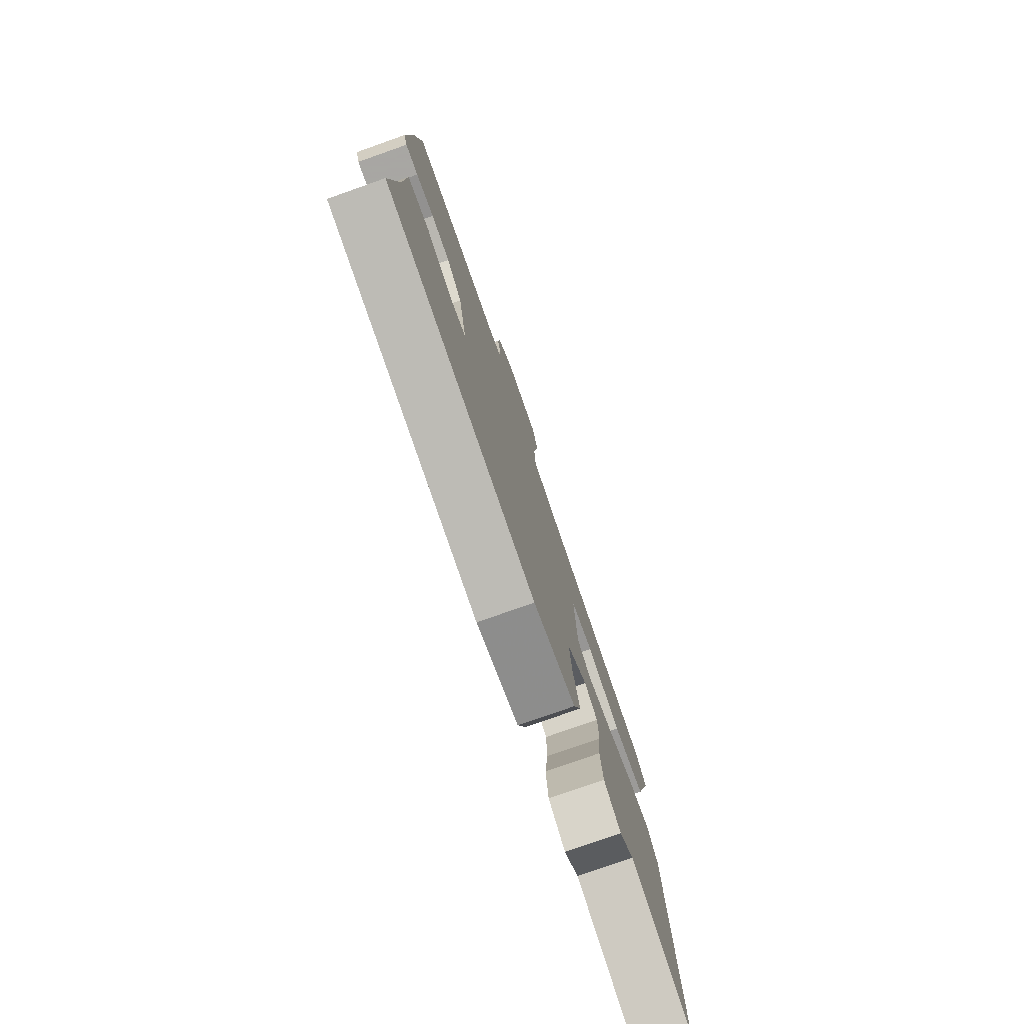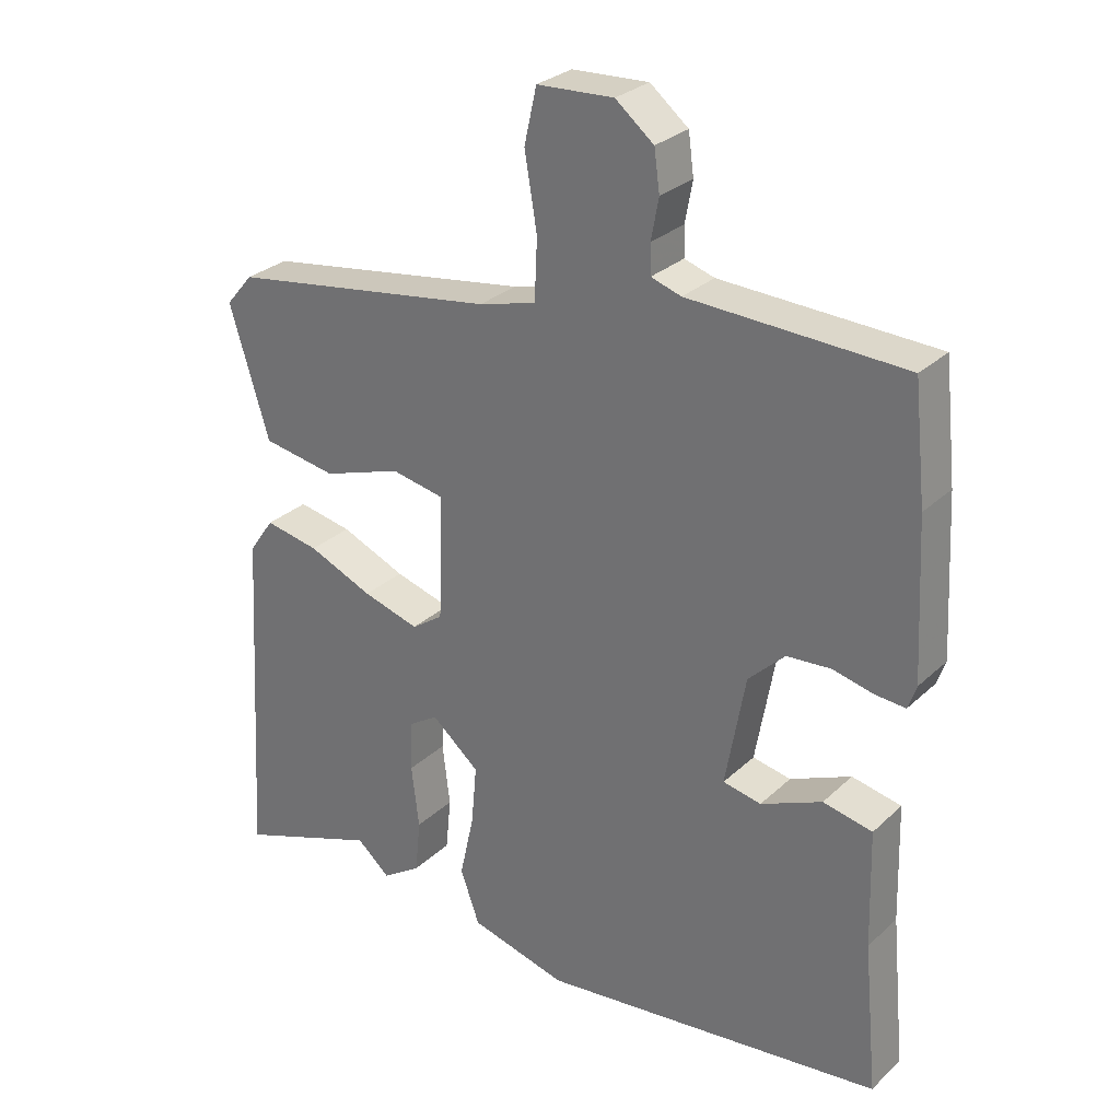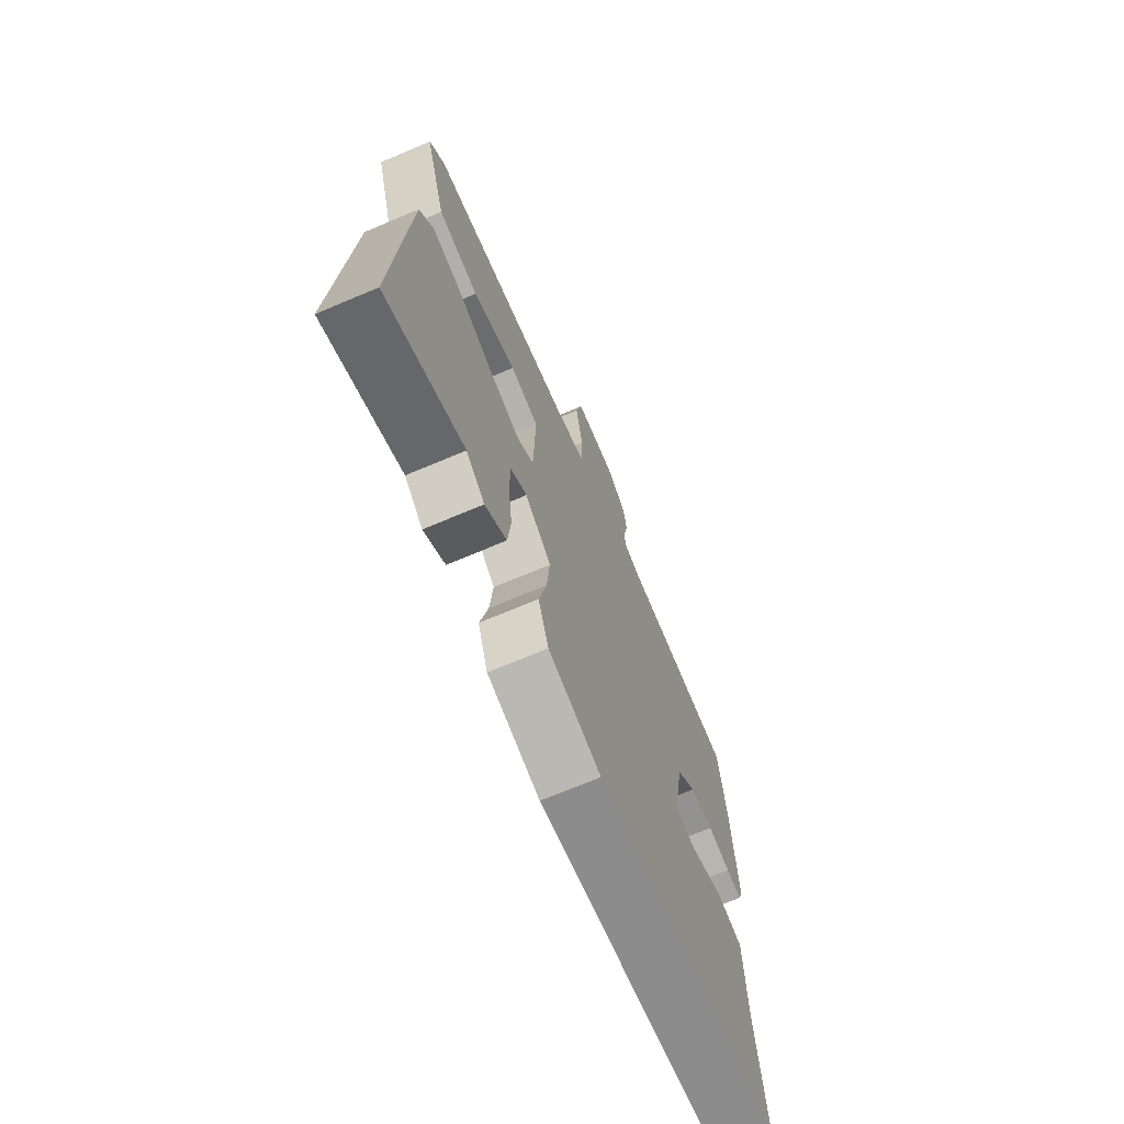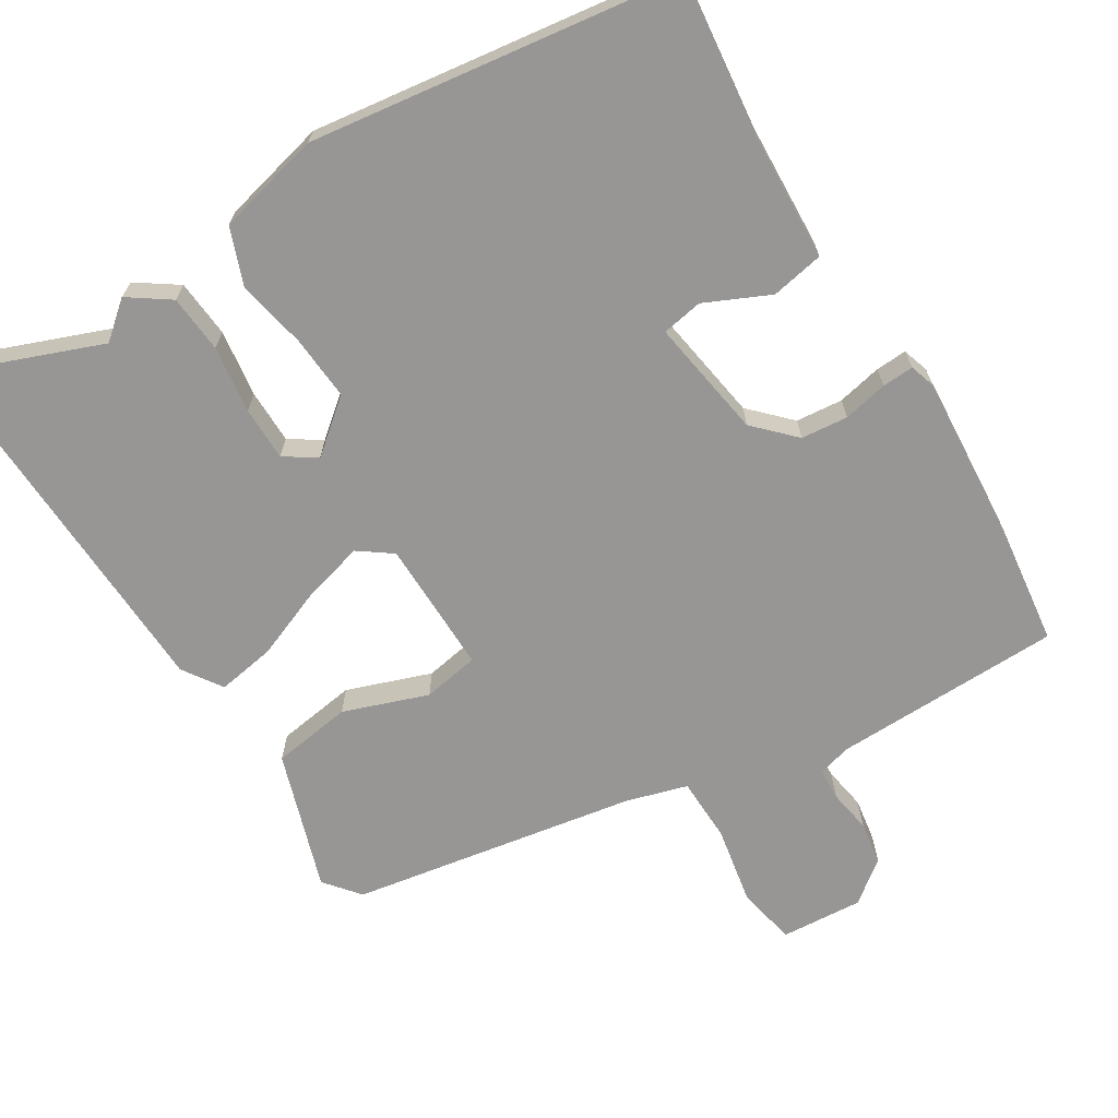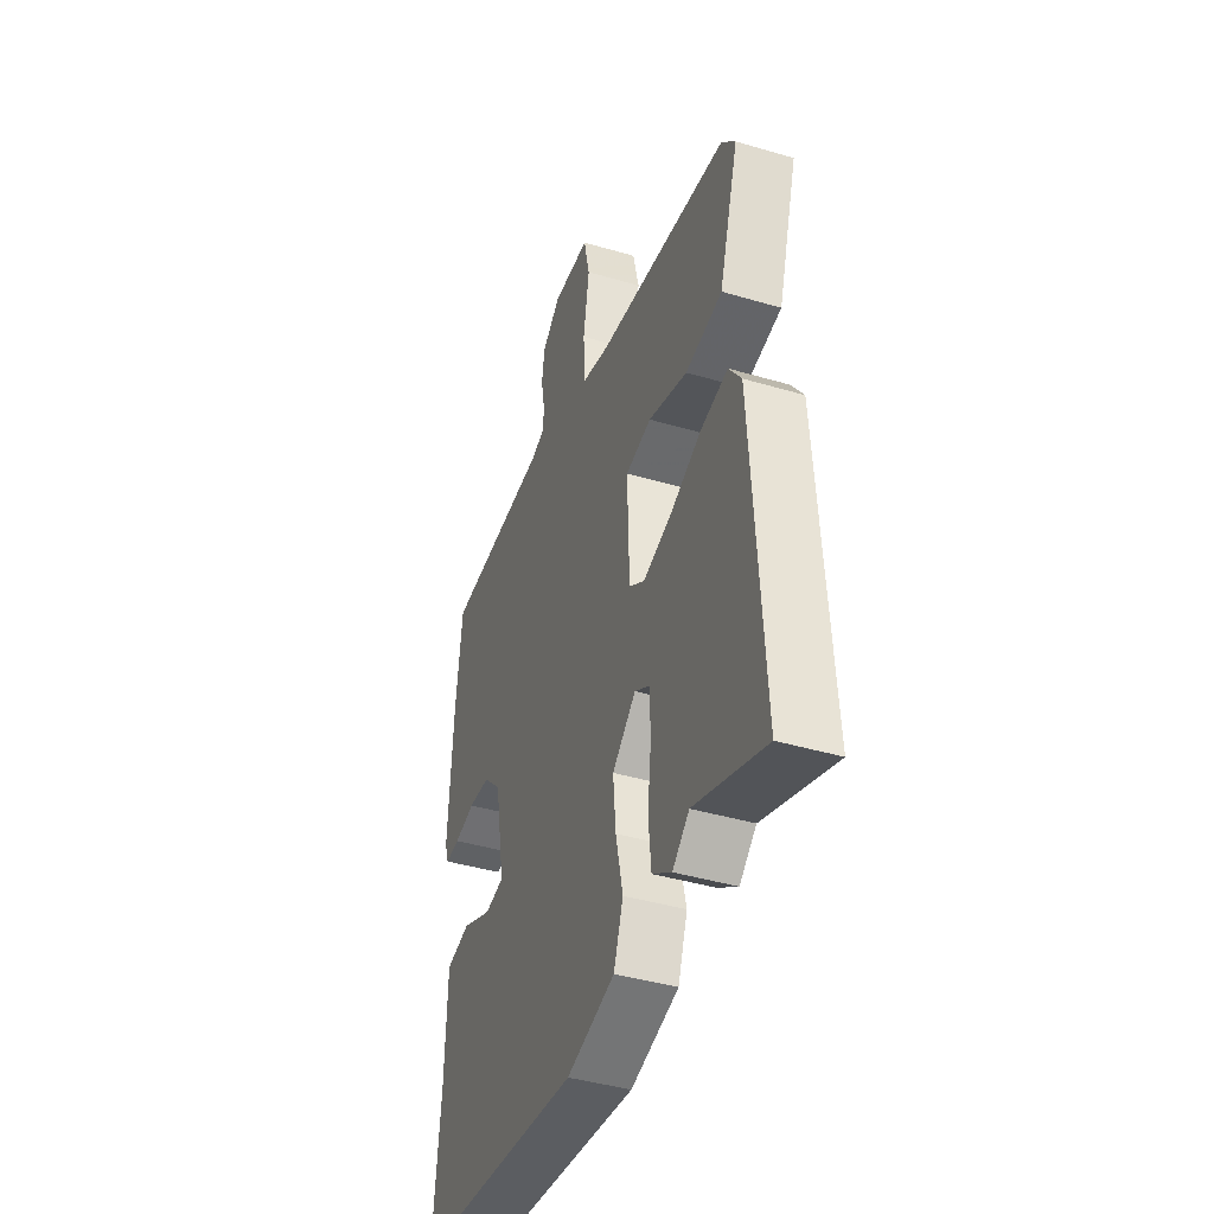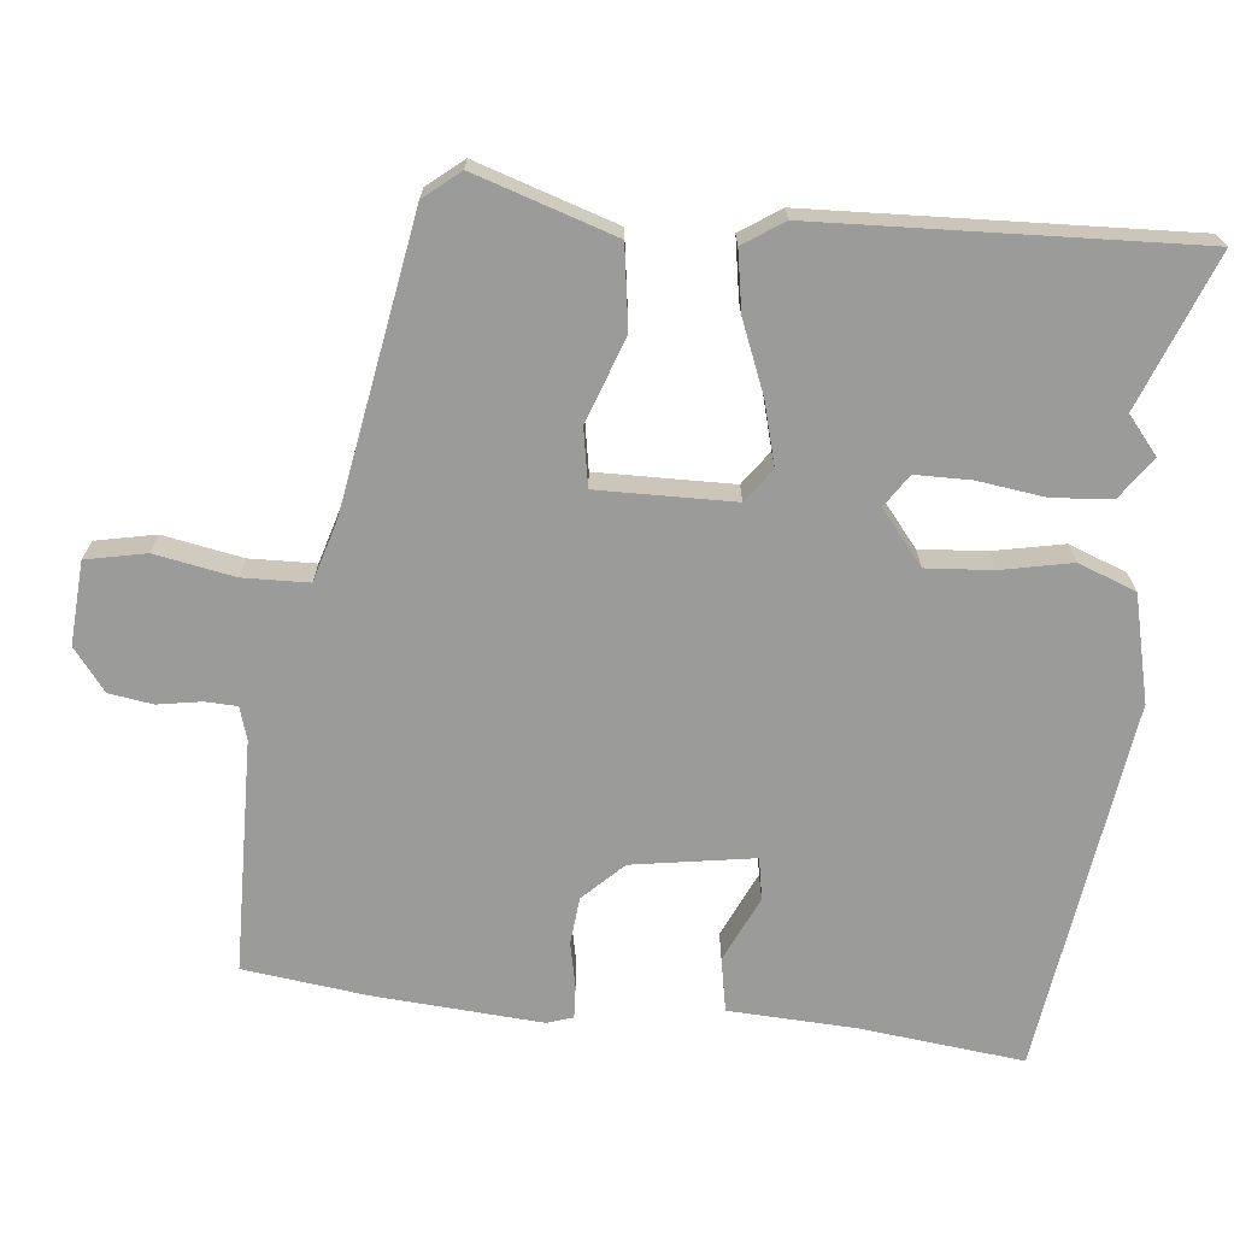
<metadata>
{"format":"obj","ext":"obj","renderer":"f3d","projection":"perspective","resolution":1024,"background":"white","views":[{"elev":-78.0,"azim":-70.6,"up":"+Z"},{"elev":28.8,"azim":-143.5,"up":"+Z"},{"elev":-70.3,"azim":112.9,"up":"+Z"},{"elev":-68.0,"azim":-149.4,"up":"+Y"},{"elev":-42.2,"azim":70.5,"up":"+Z"},{"elev":-69.6,"azim":83.1,"up":"+Y"}]}
</metadata>
<code>
v 0.565 0.07 -0.524
v 0.357 0.07 -0.448
v 0.308 0.07 -0.49
v 0.251 0.07 -0.452
v 0.243 0.07 -0.373
v 0.254 0.07 -0.281
v 0.252 0.07 -0.207
v 0.208 0.07 -0.179
v 0.138 0.07 -0.238
v 0.146 0.07 -0.326
v 0.167 0.07 -0.421
v 0.139 0.07 -0.499
v -0.003 0.07 -0.536
v -0.507 0.07 -0.476
v -0.486 0.07 -0.256
v -0.481 0.07 -0.085
v -0.409 0.07 -0.07
v -0.32 0.07 -0.109
v -0.264 0.07 -0.098
v -0.293 0.07 0.065
v -0.346 0.07 0.117
v -0.41 0.07 0.122
v -0.471 0.07 0.108
v -0.514 0.07 0.105
v -0.526 0.07 0.14
v -0.514 0.07 0.366
v -0.496 0.07 0.533
v -0.182 0.07 0.545
v -0.138 0.07 0.559
v -0.137 0.07 0.602
v -0.148 0.07 0.661
v -0.14 0.07 0.72
v -0.084 0.07 0.765
v 0.028 0.07 0.759
v 0.046 0.07 0.679
v 0.028 0.07 0.571
v 0.032 0.07 0.483
v 0.116 0.07 0.46
v 0.508 0.07 0.4
v 0.548 0.07 0.353
v 0.49 0.07 0.163
v 0.381 0.07 0.145
v 0.265 0.07 0.184
v 0.188 0.07 0.169
v 0.194 0.07 -0.014
v 0.24 0.07 -0.046
v 0.323 0.07 -0.022
v 0.418 0.07 0.018
v 0.498 0.07 0.033
v 0.535 0.07 -0.02
v 0.565 0 -0.524
v 0.357 0 -0.448
v 0.308 0 -0.49
v 0.251 0 -0.452
v 0.243 0 -0.373
v 0.254 0 -0.281
v 0.252 0 -0.207
v 0.208 0 -0.179
v 0.138 0 -0.238
v 0.146 0 -0.326
v 0.167 0 -0.421
v 0.139 0 -0.499
v -0.003 0 -0.536
v -0.507 0 -0.476
v -0.486 0 -0.256
v -0.481 0 -0.085
v -0.409 0 -0.07
v -0.32 0 -0.109
v -0.264 0 -0.098
v -0.293 0 0.065
v -0.346 0 0.117
v -0.41 0 0.122
v -0.471 0 0.108
v -0.514 0 0.105
v -0.526 0 0.14
v -0.514 0 0.366
v -0.496 0 0.533
v -0.182 0 0.545
v -0.138 0 0.559
v -0.137 0 0.602
v -0.148 0 0.661
v -0.14 0 0.72
v -0.084 0 0.765
v 0.028 0 0.759
v 0.046 0 0.679
v 0.028 0 0.571
v 0.032 0 0.483
v 0.116 0 0.46
v 0.508 0 0.4
v 0.548 0 0.353
v 0.49 0 0.163
v 0.381 0 0.145
v 0.265 0 0.184
v 0.188 0 0.169
v 0.194 0 -0.014
v 0.24 0 -0.046
v 0.323 0 -0.022
v 0.418 0 0.018
v 0.498 0 0.033
v 0.535 0 -0.02
f 50 1 2
f 49 50 2
f 48 49 2
f 47 48 2
f 46 47 2 3
f 41 42 43
f 40 41 43
f 39 40 43
f 38 39 43
f 37 38 43 44
f 34 35 36
f 33 34 36
f 32 33 36
f 31 32 36
f 30 31 36
f 29 30 36 37
f 37 44 45
f 29 37 45
f 28 29 45
f 26 27 28
f 25 26 28
f 24 25 28
f 23 24 28
f 22 23 28
f 15 16 17 18
f 15 18 19
f 14 15 19
f 13 14 19
f 12 13 19
f 11 12 19
f 10 11 19
f 9 10 19 20
f 3 4 5 6
f 3 6 7
f 46 3 7
f 45 46 7 8
f 9 20 21
f 8 9 21
f 45 8 21
f 28 45 21
f 21 22 28
f 52 51 100
f 52 100 99
f 52 99 98
f 52 98 97
f 53 52 97 96
f 93 92 91
f 93 91 90
f 93 90 89
f 93 89 88
f 94 93 88 87
f 86 85 84
f 86 84 83
f 86 83 82
f 86 82 81
f 86 81 80
f 87 86 80 79
f 95 94 87
f 95 87 79
f 95 79 78
f 78 77 76
f 78 76 75
f 78 75 74
f 78 74 73
f 78 73 72
f 68 67 66 65
f 69 68 65
f 69 65 64
f 69 64 63
f 69 63 62
f 69 62 61
f 69 61 60
f 70 69 60 59
f 56 55 54 53
f 57 56 53
f 57 53 96
f 58 57 96 95
f 71 70 59
f 71 59 58
f 71 58 95
f 71 95 78
f 78 72 71
f 1 51 52 2
f 2 52 53 3
f 3 53 54 4
f 4 54 55 5
f 5 55 56 6
f 6 56 57 7
f 7 57 58 8
f 8 58 59 9
f 9 59 60 10
f 10 60 61 11
f 11 61 62 12
f 12 62 63 13
f 13 63 64 14
f 14 64 65 15
f 15 65 66 16
f 16 66 67 17
f 17 67 68 18
f 18 68 69 19
f 19 69 70 20
f 20 70 71 21
f 21 71 72 22
f 22 72 73 23
f 23 73 74 24
f 24 74 75 25
f 25 75 76 26
f 26 76 77 27
f 27 77 78 28
f 28 78 79 29
f 29 79 80 30
f 30 80 81 31
f 31 81 82 32
f 32 82 83 33
f 33 83 84 34
f 34 84 85 35
f 35 85 86 36
f 36 86 87 37
f 37 87 88 38
f 38 88 89 39
f 39 89 90 40
f 40 90 91 41
f 41 91 92 42
f 42 92 93 43
f 43 93 94 44
f 44 94 95 45
f 45 95 96 46
f 46 96 97 47
f 47 97 98 48
f 48 98 99 49
f 49 99 100 50
f 50 100 51 1

</code>
